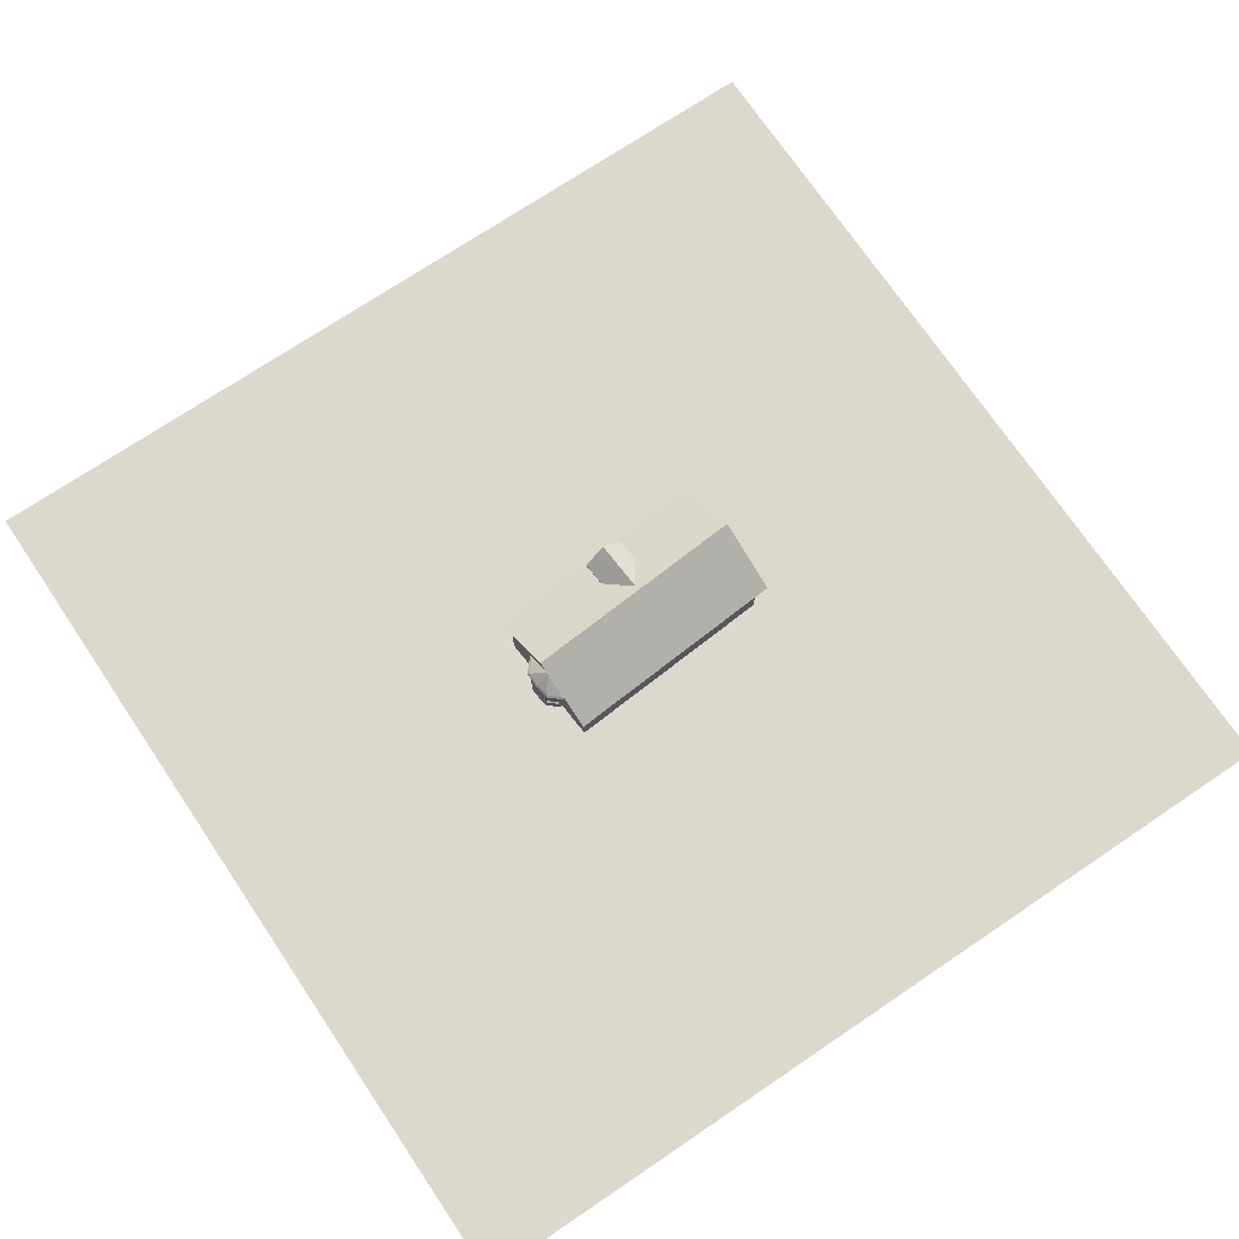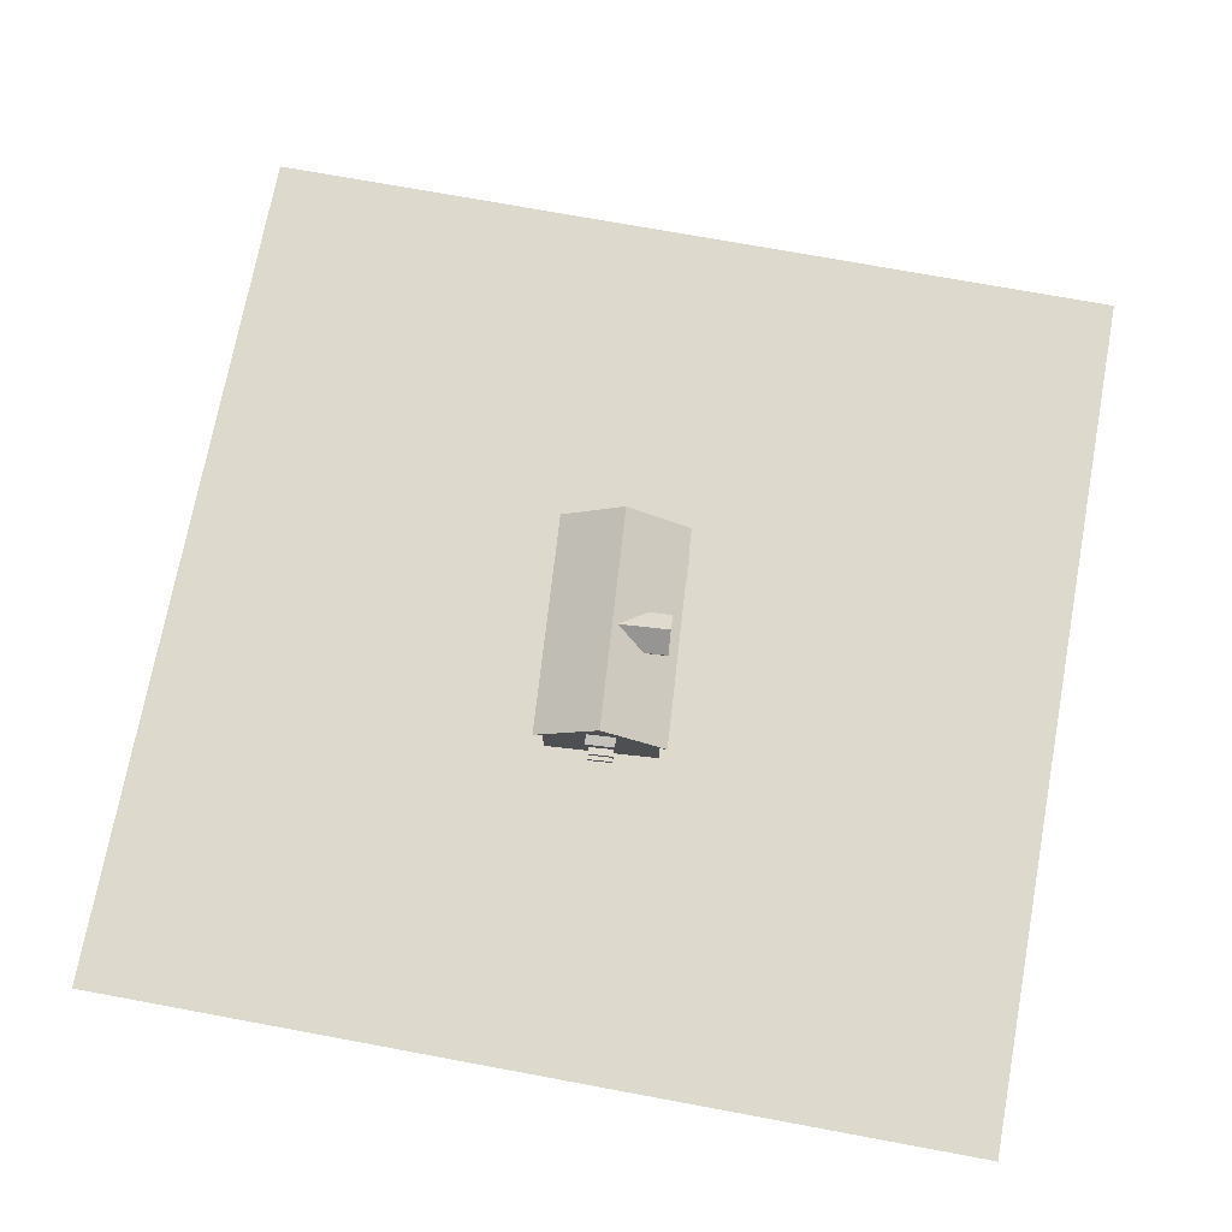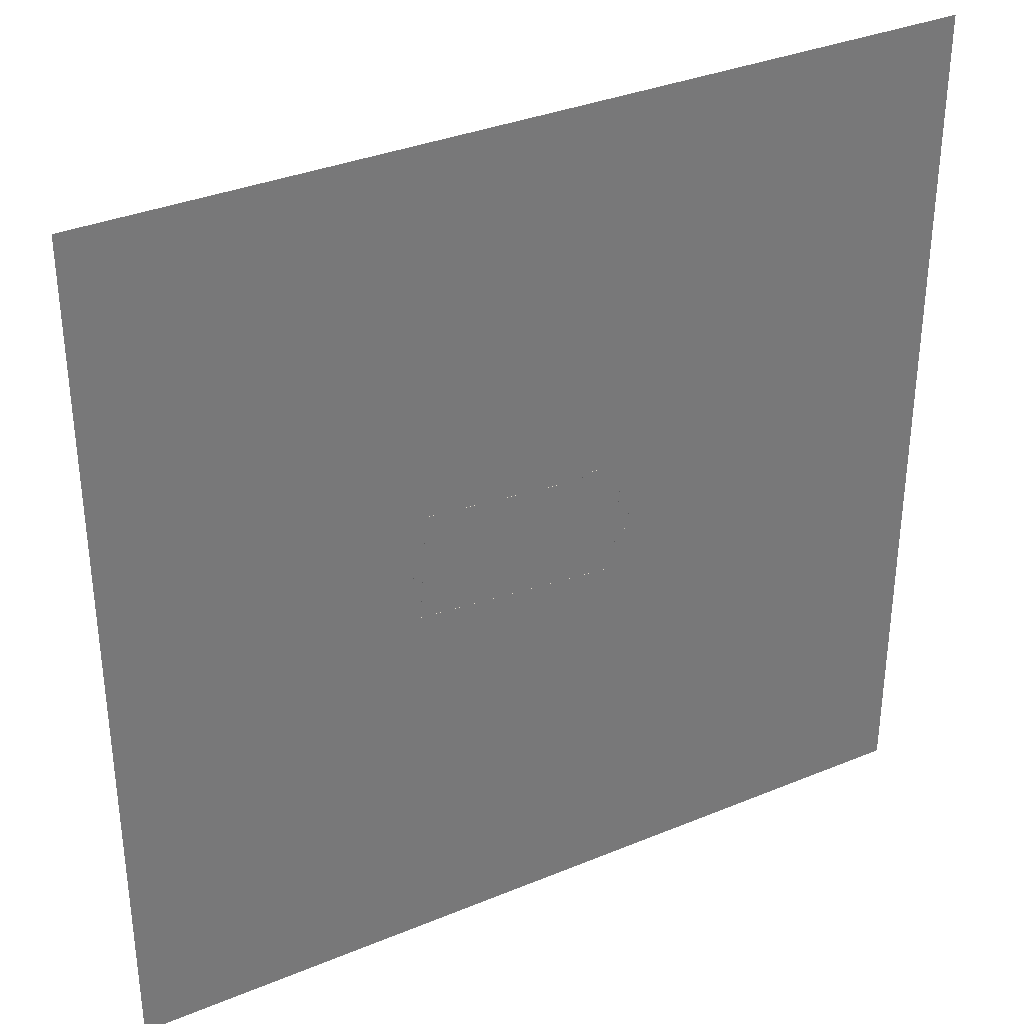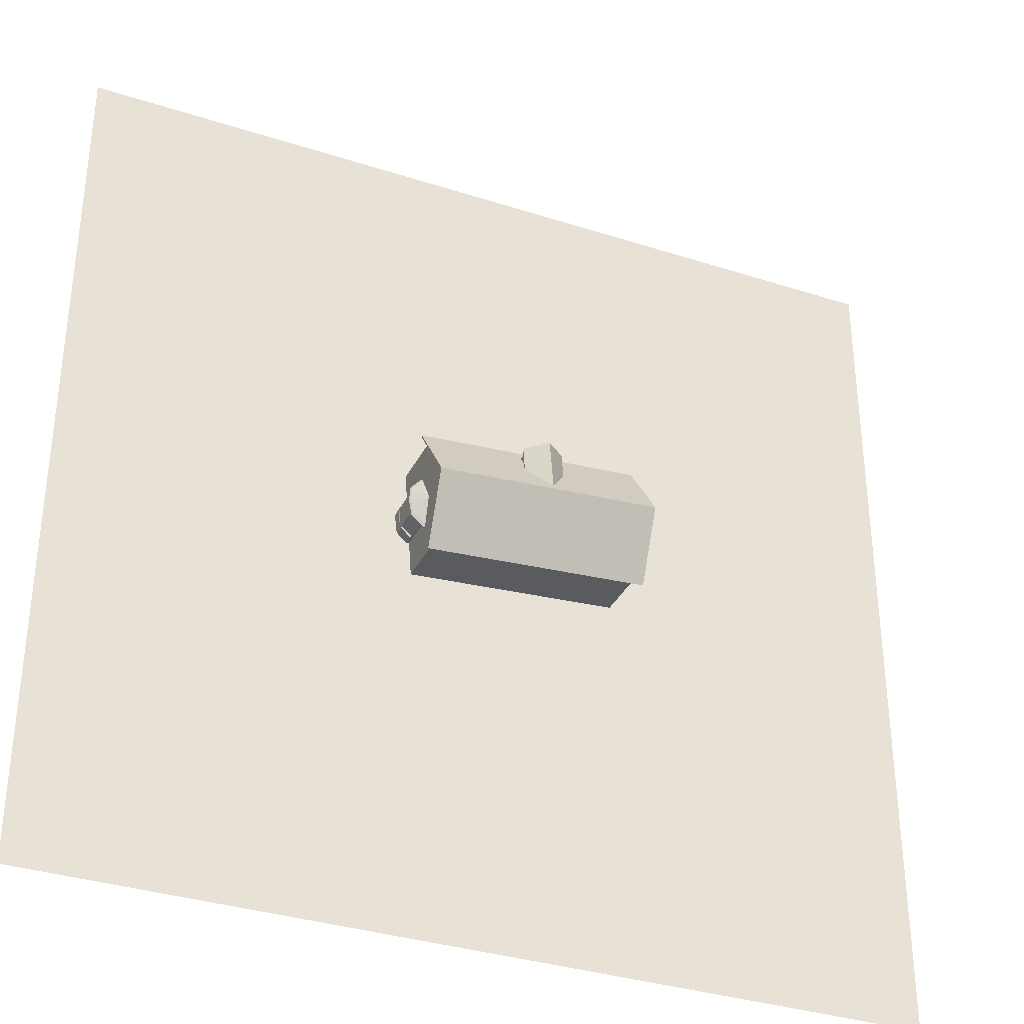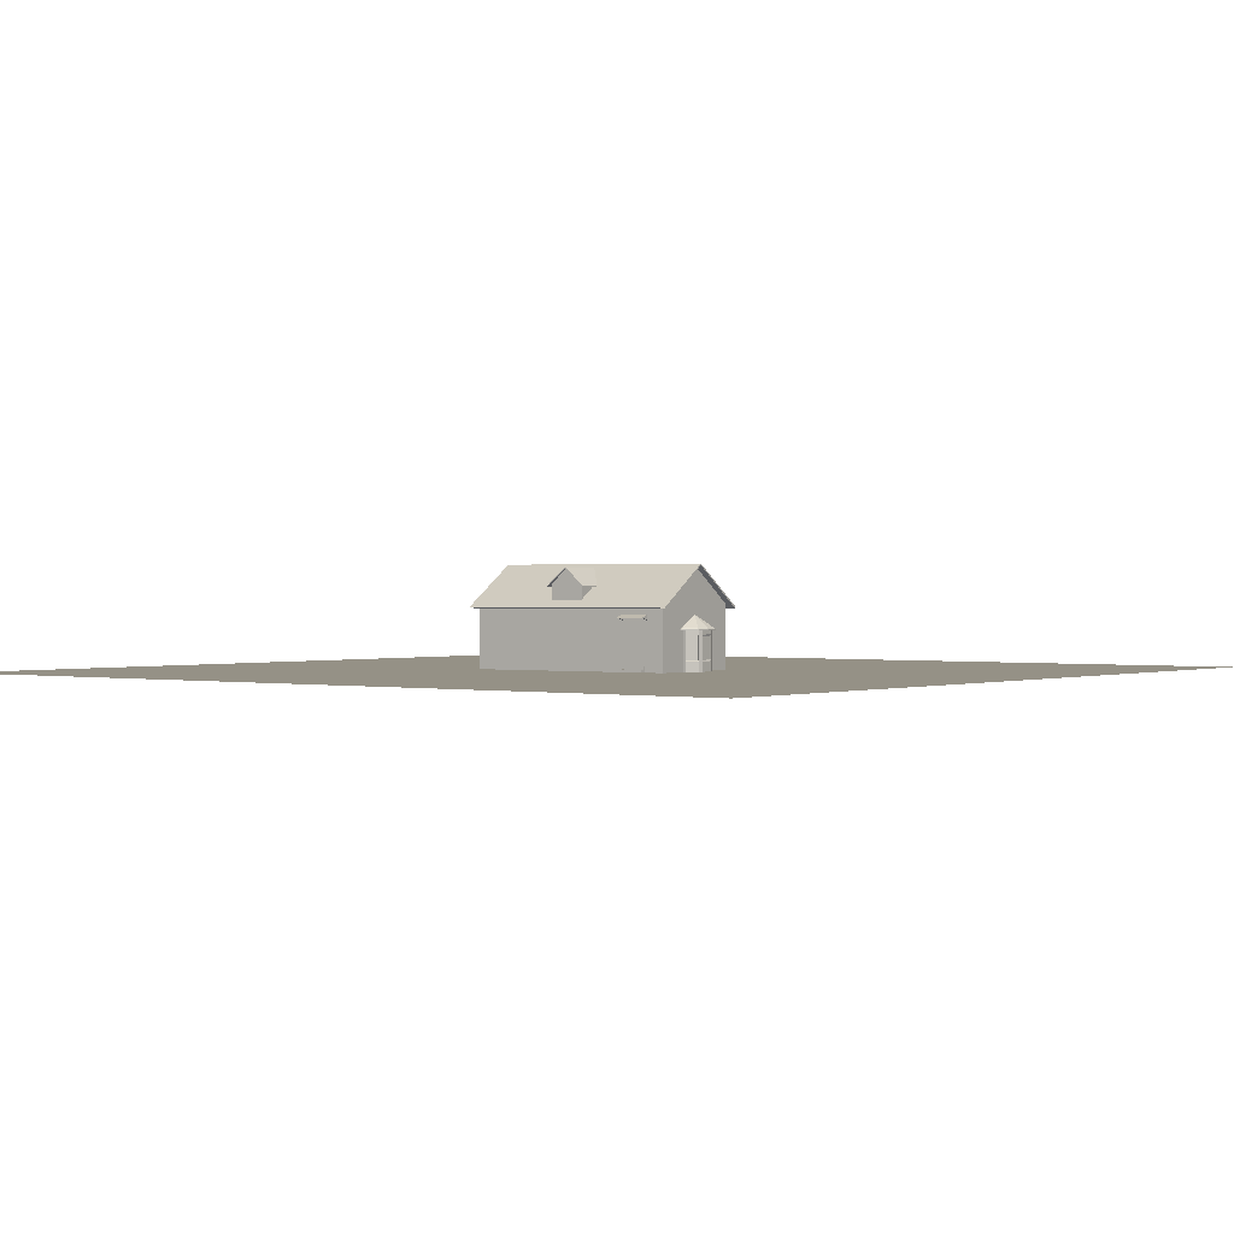
<metadata>
{"format":"obj","ext":"obj","renderer":"f3d","projection":"perspective","resolution":1024,"background":"white","views":[{"elev":72.4,"azim":146.0,"up":"+Y"},{"elev":72.0,"azim":-79.5,"up":"+Y"},{"elev":34.4,"azim":-29.1,"up":"+Z"},{"elev":-34.6,"azim":156.6,"up":"+Z"},{"elev":0.7,"azim":37.4,"up":"+Y"}]}
</metadata>
<code>
o ground_Plane.004
v -63.2 0.07765 63.2
v 63.2 0.07765 63.2
v 63.2 0.07765 -63.2
v -63.2 0.07765 -63.2
f 1 2 3 4
o Cube_Cube.002
v 5.95 8.192 -8.604
v 5.95 9.349 -8.604
v 11.99 9.349 -9.036
v 13.15 9.349 7.051
v 12.76 9.349 1.689
v 12.67 10.15 0.401
v 12.98 10.83 4.781
v 12.38 9.349 -3.674
v 12.47 10.15 -2.416
v -17.77 9.349 -0.5858
v -17.52 9.349 2.919
v -17.55 10.15 2.56
v -17.75 10.15 -0.2575
v 12.67 12.8 0.3849
v 12.73 13.16 1.224
v 12.56 14.64 -1.035
v 12.57 14.64 -1.03
v 12.47 12.8 -2.429
v 12.56 14.64 -1.04
v -17.75 12.8 -0.2705
v -17.55 12.8 2.544
v -17.65 14.64 1.124
v -17.65 14.64 1.119
v -17.4 8.192 4.701
v -17.52 8.192 2.919
v -17.77 8.192 -0.5858
v -17.52 0.06412 2.919
v -17.52 0.6774 2.919
v -18.92 0.6774 3.018
v -18.92 0.06412 3.018
v -17.4 0.06412 4.701
v -17.52 1.32 2.919
v -17.77 0.06412 -0.5858
v -17.77 0.6658 -0.5858
v -17.9 0.06412 -2.37
v -17.81 13.16 -1.115
v -17.65 14.64 1.114
v -18.06 10.83 -4.632
v -18.22 9.349 -6.877
v 12.15 10.83 -6.791
v 12.41 13.16 -3.274
v 12.56 14.64 -1.045
v -17.9 8.192 -2.37
v -18.14 8.192 -5.756
v -17.15 8.219 8.093
v -17.07 9.349 9.21
v -17.24 10.83 6.94
v -17.49 13.16 3.383
v -17.65 14.64 1.129
v -17.07 0.06412 9.21
v -17.15 2.821 8.093
v -17.4 2.821 4.701
v -17.9 2.821 -2.37
v -18.14 2.821 -5.756
v -18.22 0.06412 -6.877
v -17.77 1.32 -0.5858
v 5.95 0.06412 -8.604
v 5.95 2.821 -8.604
v 11.99 0.06412 -9.036
v 12.76 0.06412 1.689
v 12.76 5.319 1.689
v 13.15 0.06412 7.051
v 12.38 5.321 -3.674
v 12.38 0.06412 -3.674
v -17.32 8.192 2.904
v -17.32 1.32 2.904
v -17.57 8.192 -0.6002
v -17.57 1.32 -0.6002
v -18.32 1.32 2.976
v -18.32 0.6774 2.976
v -19.17 0.6658 -0.4861
v -19.17 0.06412 -0.4861
v -18.57 0.6658 -0.5289
v -18.57 1.32 -0.5289
v -12.18 8.192 -7.309
v -12.18 2.821 -7.309
v -7.727 2.821 -7.627
v -7.727 8.192 -7.627
v 1.497 8.192 -8.286
v 1.497 2.821 -8.286
v -12.18 0.06412 -7.309
v -7.727 0.06412 -7.627
v 1.497 0.06412 -8.286
v -12.18 9.349 -7.309
v -7.727 9.349 -7.627
v 1.497 9.349 -8.286
v 6.874 7.581 7.5
v 6.857 7.581 7.268
v 10.25 7.581 7.025
v 10.27 7.581 7.258
v 6.233 0.4539 7.546
v 6.874 0.9401 7.5
v -6.568 0.06412 8.461
v -6.568 2.237 8.461
v -11.02 2.237 8.779
v -11.02 7.581 8.779
v 10.27 0.9401 7.258
v -11.02 0.06412 8.779
v 10.27 9.349 7.258
v 6.874 9.349 7.5
v -11.02 9.349 8.779
v -6.568 7.581 8.461
v -6.568 9.349 8.461
v 6.874 0.06412 7.5
v 6.935 0.06412 8.361
v 6.935 0.4826 8.361
v 6.874 0.4826 7.5
v 10.27 0.06412 7.258
v 10.27 0.4916 7.258
v 6.857 0.9401 7.268
v 10.25 0.9401 7.025
v 6.9 0.4826 7.865
v 6.9 0.9401 7.865
v 10.33 0.06412 8.118
v 10.33 0.4916 8.118
v 10.29 0.4916 7.623
v 10.29 0.9401 7.623
v 13.33 6.084 -3.801
v 14.16 6.084 -3.08
v 14.32 5.833 -3.316
v 13.39 5.833 -4.12
v 12.5 6.084 -4.522
v 12.47 5.833 -4.925
v 13.68 6.084 1.639
v 12.96 6.084 2.461
v 12.98 5.833 2.864
v 13.79 5.833 1.948
v 14.49 6.084 -1.144
v 12.52 7.798 -1.083
v 12.53 7.798 -1.018
v 14.41 6.084 0.8179
v 12.53 7.798 -0.9525
v 12.51 7.798 -0.9251
v 12.48 7.798 -0.8977
v 12.07 6.084 -4.494
v 12.45 7.798 -1.13
v 12.47 7.798 -1.131
v 12.49 7.798 -1.107
v 12.52 6.084 2.489
v 12.47 7.798 -0.8968
v 13.79 5.681 1.948
v 14.6 5.681 1.031
v 14.6 5.833 1.031
v 12.98 5.681 2.864
v 12.47 5.681 -4.925
v 11.98 5.681 -4.893
v 11.98 5.833 -4.893
v 14.32 5.681 -3.316
v 13.39 5.681 -4.12
v 12.49 5.681 2.895
v 12.49 5.833 2.895
v 14.68 5.681 -1.157
v 14.68 5.833 -1.157
v 13.1 5.681 1.743
v 13.68 5.681 1.088
v 12.74 5.681 -3.829
v 12.39 5.681 -3.807
v 14.06 5.681 -2.678
v 13.4 5.681 -3.254
v 14.26 5.681 0.4323
v 14.32 5.681 -1.134
v 12.75 5.681 1.766
v 13.76 5.804 1.236
v 13.14 5.804 1.938
v 13.14 5.133 1.938
v 14.38 5.133 0.5345
v 13.14 0.07308 1.938
v 12.76 5.804 1.962
v 12.76 0.07308 1.962
v 14.37 5.133 -2.286
v 14.52 5.133 0.002601
v 14.46 4.951 -0.1087
v 14.32 4.951 -2.167
v 13.46 5.804 -3.411
v 14.16 5.804 -2.795
v 14.16 5.133 -2.795
v 12.75 5.133 -4.027
v 14.37 0.07308 -2.286
v 14.37 5.804 -2.286
v 14.38 0.07308 0.5345
v 14.38 5.804 0.5345
v 14.45 5.804 -1.142
v 14.52 5.804 0.002601
v 14.16 5.002 0.4279
v 14.16 1.648 0.4279
v 13.01 5.002 1.73
v 12.75 0.07308 -4.027
v 12.67 5.002 -3.805
v 12.67 1.648 -3.805
v 14.32 1.699 -2.167
v 13.98 5.002 -2.662
v 14.52 1.517 0.002601
v 14.37 1.517 -2.286
v 14.46 1.699 -0.1087
v 14.52 0.07308 0.002601
v 13.14 1.517 1.938
v 14.38 1.517 0.5345
v 13.01 1.648 1.73
v 14.16 0.07308 -2.795
v 12.75 1.517 -4.027
v 14.16 1.517 -2.795
v 12.75 5.804 -4.027
v 13.98 1.648 -2.662
v 12.38 0.07308 -4.003
v 12.38 5.804 -4.003
v 10.74 7.406 8.282
v 10.74 7.504 8.316
v 10.76 7.42 8.556
v 10.76 7.323 8.522
v 6.833 7.323 8.803
v 6.836 7.42 8.836
v 6.614 7.42 8.852
v 6.612 7.323 8.818
v 6.595 7.406 8.578
v 6.597 7.504 8.612
v 6.496 7.997 7.197
v 6.494 7.899 7.163
v 10.52 7.504 8.332
v 10.64 7.997 6.901
v 10.42 7.997 6.917
v 6.819 7.504 8.596
v 6.718 7.997 7.181
v 6.715 7.899 7.147
v 6.816 7.406 8.562
v 6.737 7.09 7.448
v 6.729 7.437 7.339
v 10.52 7.406 8.298
v 10.42 7.899 6.883
v 10.54 7.42 8.572
v 10.53 7.323 8.538
v 10.64 7.899 6.867
v 6.515 7.09 7.464
v 6.507 7.437 7.355
v 10.44 7.09 7.183
v 10.66 7.09 7.167
v 10.65 7.437 7.059
v 10.43 7.437 7.074
v -18.53 8.134 3.326
v -18.56 8.232 3.329
v -18.81 8.148 3.346
v -18.77 8.05 3.343
v -19.05 8.05 -0.5797
v -19.09 8.148 -0.5773
v -19.1 8.148 -0.7989
v -19.07 8.05 -0.8013
v -18.83 8.134 -0.8184
v -18.86 8.232 -0.816
v -17.45 8.724 -0.9171
v -17.41 8.627 -0.9195
v -18.58 8.232 3.107
v -17.15 8.724 3.227
v -17.17 8.724 3.006
v -18.85 8.232 -0.5945
v -17.43 8.724 -0.6956
v -17.4 8.627 -0.698
v -18.81 8.134 -0.5969
v -17.7 7.818 -0.6765
v -17.59 8.165 -0.6843
v -18.55 8.134 3.105
v -17.13 8.627 3.004
v -18.82 8.148 3.124
v -18.79 8.05 3.122
v -17.12 8.627 3.225
v -17.71 7.818 -0.8981
v -17.6 8.165 -0.9058
v -17.43 7.818 3.025
v -17.42 7.818 3.247
v -17.31 8.165 3.239
v -17.32 8.165 3.017
v -5.245 9.704 7.897
v -5.245 12.03 7.897
v -5.571 12.03 3.342
v -5.302 9.704 7.105
v -0.3611 9.704 6.752
v -0.63 12.03 2.989
v -0.3045 12.03 7.544
v -0.3045 9.704 7.544
v -5.245 12.17 7.897
v -2.775 14.24 7.721
v -3.278 14.24 0.6801
v -5.571 12.17 3.342
v -5.707 11.64 7.93
v -5.994 11.64 3.913
v -5.219 12.03 8.269
v -2.748 14.1 8.092
v -2.748 14.24 8.092
v -5.219 12.17 8.269
v -0.278 12.03 7.916
v -0.278 12.17 7.916
v -2.775 14.1 7.721
v 0.1571 11.64 7.511
v -0.13 11.64 3.494
v -0.13 11.77 3.494
v 0.1571 11.77 7.511
v -5.707 11.77 7.93
v -5.994 11.77 3.913
v -5.68 11.64 8.302
v -5.68 11.77 8.302
v 0.1836 11.77 7.883
v 0.1836 11.64 7.883
v -3.714 12.82 7.788
v -2.776 14.1 7.721
v -2.78 14.1 7.721
v -4.012 13.07 7.809
v -3.598 9.704 7.779
v -3.71 11.08 7.787
v -5.245 12.03 7.897
v -5.245 9.704 7.897
v -0.3045 9.704 7.544
v -0.3045 12.03 7.544
v -1.839 11.08 7.654
v -1.951 9.704 7.662
v -1.537 13.07 7.632
v -2.77 14.1 7.72
v -2.773 14.1 7.72
v -1.836 12.82 7.654
v -0.63 12.17 2.989
v -3.278 14.24 0.6801
v -2.775 14.24 7.721
v -0.3045 12.17 7.544
v -0.278 12.17 7.916
v 0.1836 11.77 7.883
v 0.1571 11.77 7.511
v -2.748 14.24 8.092
v -0.13 11.77 3.494
v 12.86 8.781 -10.3
v -19.25 8.781 -8.006
v -18.59 14.74 1.214
v 13.52 14.74 -1.08
v -17.93 8.781 10.44
v 14.18 8.781 8.141
v 12.88 8.632 -10.06
v 13.52 14.53 -1.08
v -18.59 14.53 1.214
v -19.23 8.632 -7.77
v -17.95 8.632 10.2
v 14.16 8.632 7.905
f 5 6 7
f 8 9 10 11
f 9 12 13 10
f 14 15 16 17
f 11 10 18 19
f 19 18 20 21
f 18 22 23 20
f 24 25 26 27
f 28 15 29
f 29 15 14 30
f 31 32 33 34
f 35 36 32
f 37 38 39
f 40 24 27 41
f 42 17 24 40
f 43 14 17 42
f 12 7 44 13
f 13 44 45 22
f 22 45 46 23
f 30 14 47
f 47 14 43 48
f 49 50 15 28
f 15 50 51 16
f 16 51 52 25
f 25 52 53 26
f 54 55 56 35
f 39 57 58 59
f 60 57 39
f 35 56 36
f 61 62 63
f 64 65 8 66
f 54 50 49 55
f 60 30 47 57
f 63 7 67 68
f 36 29 69 70
f 56 28 29 36
f 62 5 7 63
f 58 48 43 59
f 24 17 16 25
f 70 69 71 72
f 29 30 71 69
f 30 60 72 71
f 60 36 70 72
f 32 36 73 74
f 32 31 35
f 39 38 60
f 34 33 75 76
f 38 37 76 75
f 32 38 75 33
f 77 74 73 78
f 36 60 78 73
f 60 38 77 78
f 59 43 79 80
f 81 82 83 84
f 59 80 85
f 85 80 81 86
f 86 81 84 87
f 87 84 62 61
f 43 88 79
f 79 88 89 82
f 82 89 90 83
f 83 90 6 5
f 82 81 80 79
f 5 62 84 83
f 65 67 12 9
f 8 65 9
f 67 7 12
f 91 92 93 94
f 95 96 91
f 97 95 98
f 54 99 100 50
f 101 66 8 94
f 54 102 99
f 102 97 98 99
f 91 94 103 104
f 50 100 105
f 100 106 107 105
f 94 8 103
f 99 98 106 100
f 108 109 110 111
f 97 108 95
f 112 66 113
f 114 115 93 92
f 94 93 115 101
f 101 115 114 96
f 96 114 92 91
f 111 116 117 96
f 66 101 113
f 106 91 104 107
f 98 95 91 106
f 111 96 95
f 108 111 95
f 109 118 119 110
f 113 119 118 112
f 111 110 119 113
f 120 121 117 116
f 101 121 120 113
f 96 117 121 101
f 57 47 48 58
f 55 49 28 56
f 18 10 13 22
f 122 123 124 125
f 126 122 125 127
f 128 129 130 131
f 132 123 133 134
f 128 135 136 137
f 129 128 137 138
f 126 139 140 141
f 123 122 142 133
f 122 126 141 142
f 143 129 138 144
f 135 132 134 136
f 145 146 147 131
f 148 145 131 130
f 149 150 151 127
f 152 153 125 124
f 153 149 127 125
f 154 148 130 155
f 146 156 157 147
f 156 152 124 157
f 132 135 147 157
f 135 128 131 147
f 139 126 127 151
f 129 143 155 130
f 123 132 157 124
f 145 148 158 159
f 150 149 160 161
f 153 152 162 163
f 156 146 164 165
f 149 153 163 160
f 148 154 166 158
f 146 145 159 164
f 152 156 165 162
f 167 168 169 170
f 171 168 172 173
f 174 175 176 177
f 178 179 180 181
f 182 183 174
f 184 185 170
f 186 187 175 174
f 184 170 188 189
f 170 169 190 188
f 191 181 192 193
f 182 174 177 194
f 181 180 195 192
f 196 197 194 198
f 183 186 174
f 199 182 197 196
f 200 201 189 202
f 171 184 201 200
f 185 167 170
f 203 191 204 205
f 206 178 181
f 205 204 193 207
f 180 203 207 195
f 175 199 198 176
f 168 171 169
f 187 199 175
f 169 171 202 190
f 206 191 208 209
f 185 184 199 187
f 183 182 203 179
f 179 203 180
f 194 177 176 198
f 189 188 190 202
f 193 192 195 207
f 210 211 212 213
f 214 215 216 217
f 218 219 220 221
f 222 211 223 224
f 219 225 226 220
f 225 222 224 226
f 227 228 229 230
f 231 228 227 232
f 213 212 233 234
f 234 233 215 214
f 234 214 228 231
f 213 234 231 210
f 215 233 222 225
f 216 215 225 219
f 233 212 211 222
f 214 217 218 228
f 217 216 219 218
f 235 223 211 210
f 228 218 236 229
f 218 221 237 236
f 210 231 238 239
f 235 210 239 240
f 231 232 241 238
f 242 243 244 245
f 246 247 248 249
f 250 251 252 253
f 254 243 255 256
f 251 257 258 252
f 257 254 256 258
f 259 260 261 262
f 263 260 259 264
f 245 244 265 266
f 266 265 247 246
f 266 246 260 263
f 245 266 263 242
f 247 265 254 257
f 248 247 257 251
f 265 244 243 254
f 246 249 250 260
f 249 248 251 250
f 267 255 243 242
f 260 250 268 261
f 250 253 269 268
f 242 263 270 271
f 267 242 271 272
f 263 264 273 270
f 274 275 276 277
f 278 279 280 281
f 282 283 284 285
f 276 275 286 287
f 288 289 290 291
f 289 292 293 290
f 294 280 292 289
f 283 282 291 290
f 275 294 289 288
f 295 296 297 298
f 287 286 299 300
f 299 286 301 302
f 295 298 303 304
f 288 291 302 301
f 292 280 295 304
f 293 292 304 303
f 291 282 299 302
f 280 279 296 295
f 282 285 300 299
f 275 288 301 286
f 305 306 307 308
f 309 310 311 312
f 313 314 315 316
f 316 315 310 309
f 317 318 319 320
f 320 319 306 305
f 314 317 320 315
f 310 305 308 311
f 310 315 320 305
f 321 322 323 324
f 324 325 326 327
f 324 323 328 325
f 321 324 327 329
f 330 331 332 333
f 334 335 333 332
f 336 337 338 339
f 340 338 337 341
f 335 334 340 341
f 331 330 336 339
f 334 332 338 340
f 333 335 341 337
f 330 333 337 336
f 332 331 339 338

</code>
